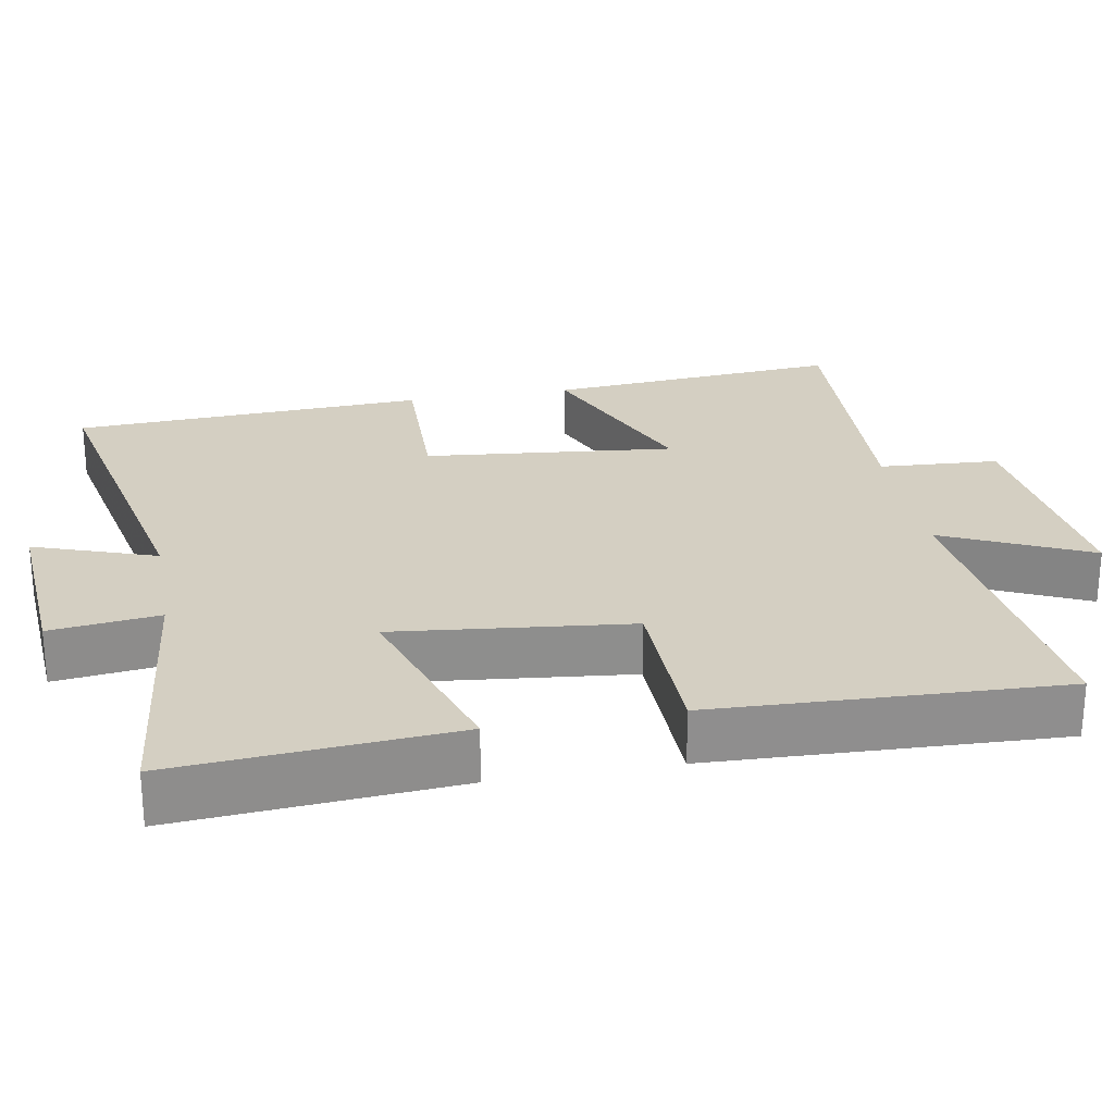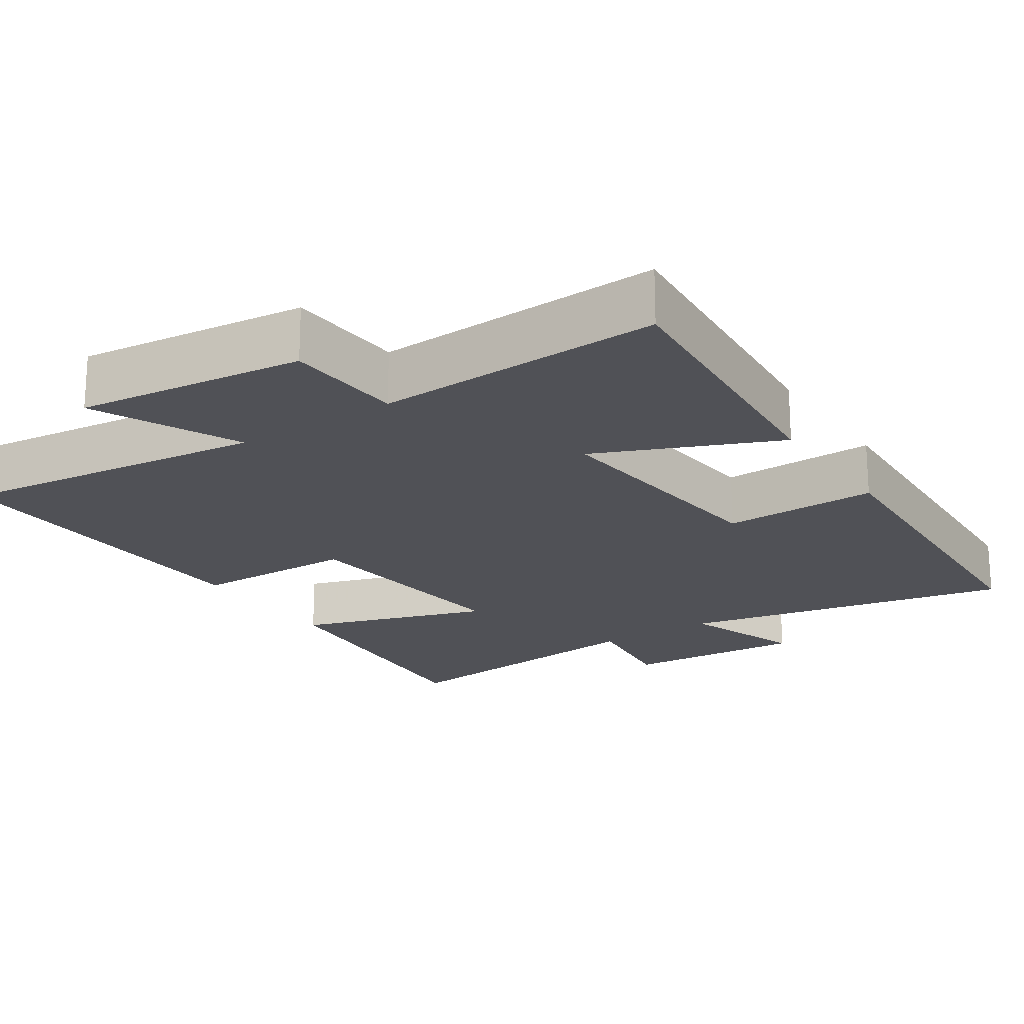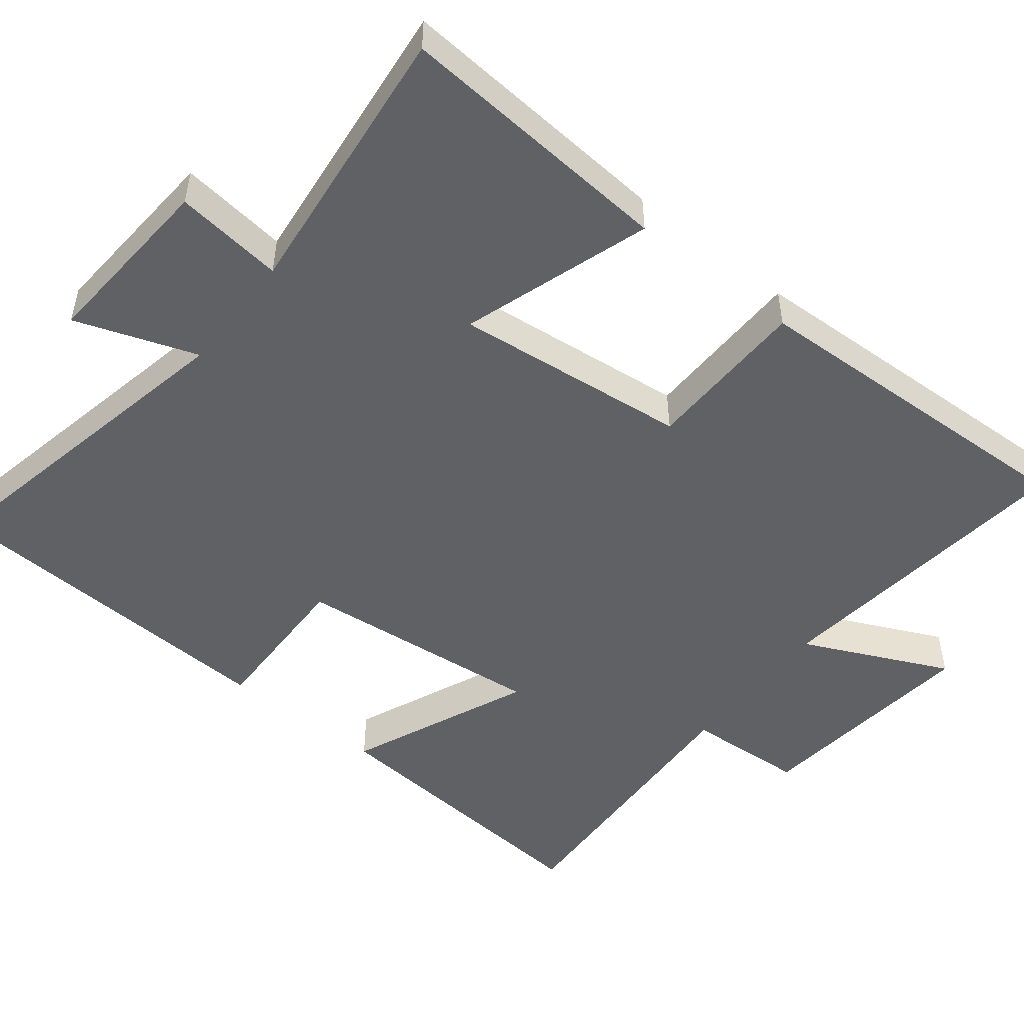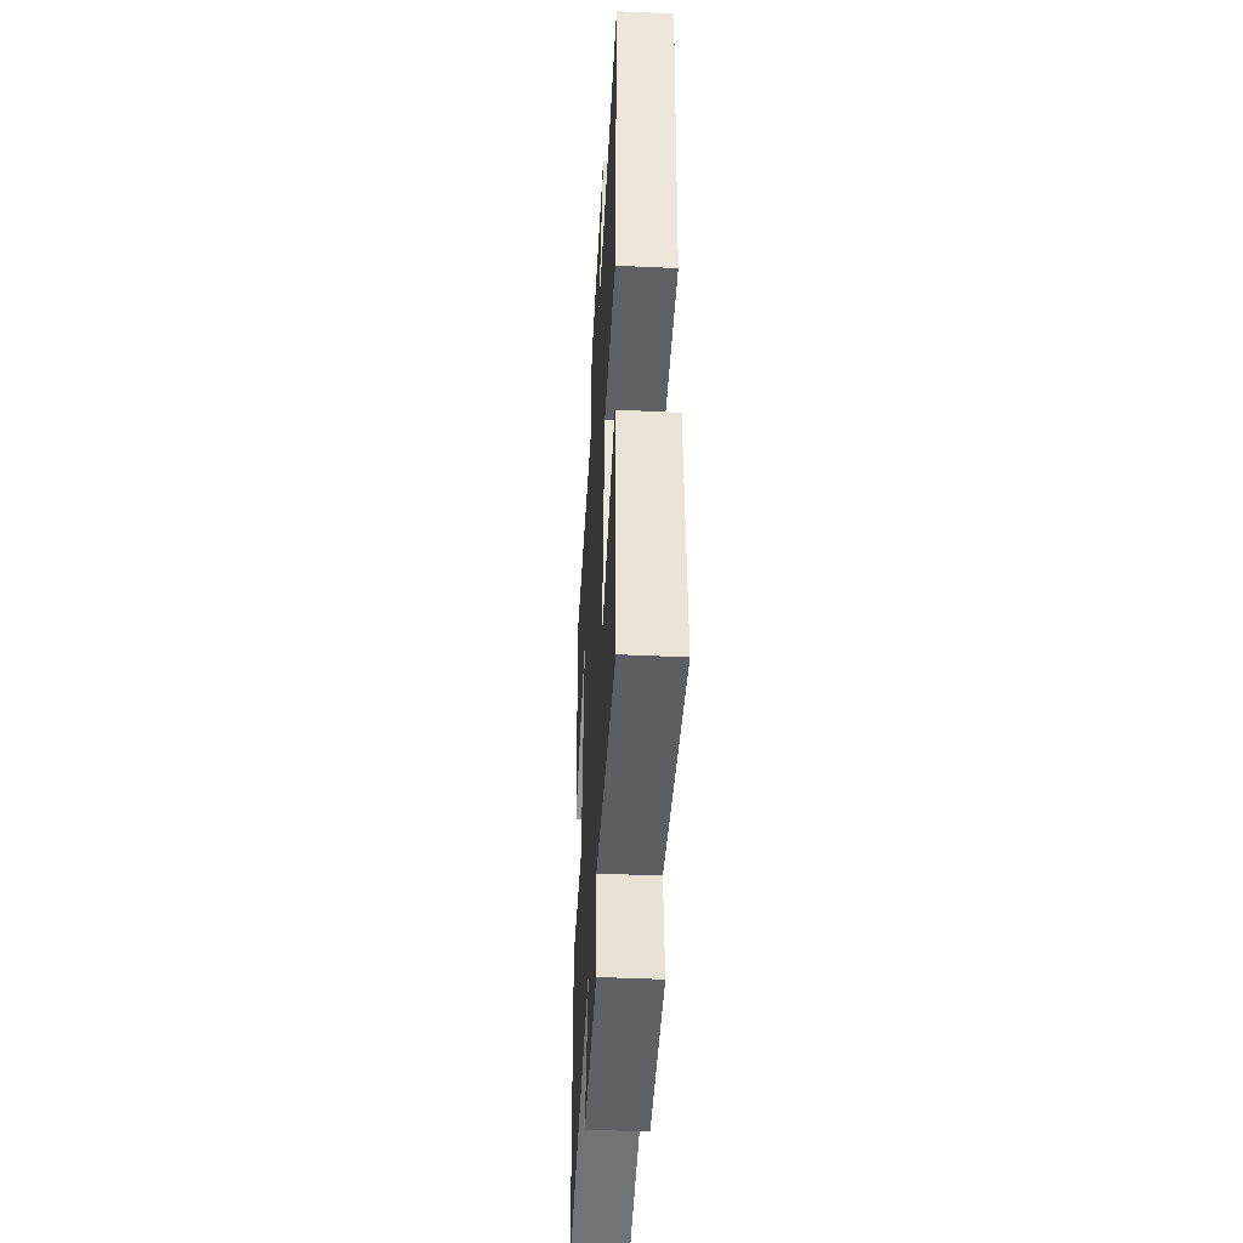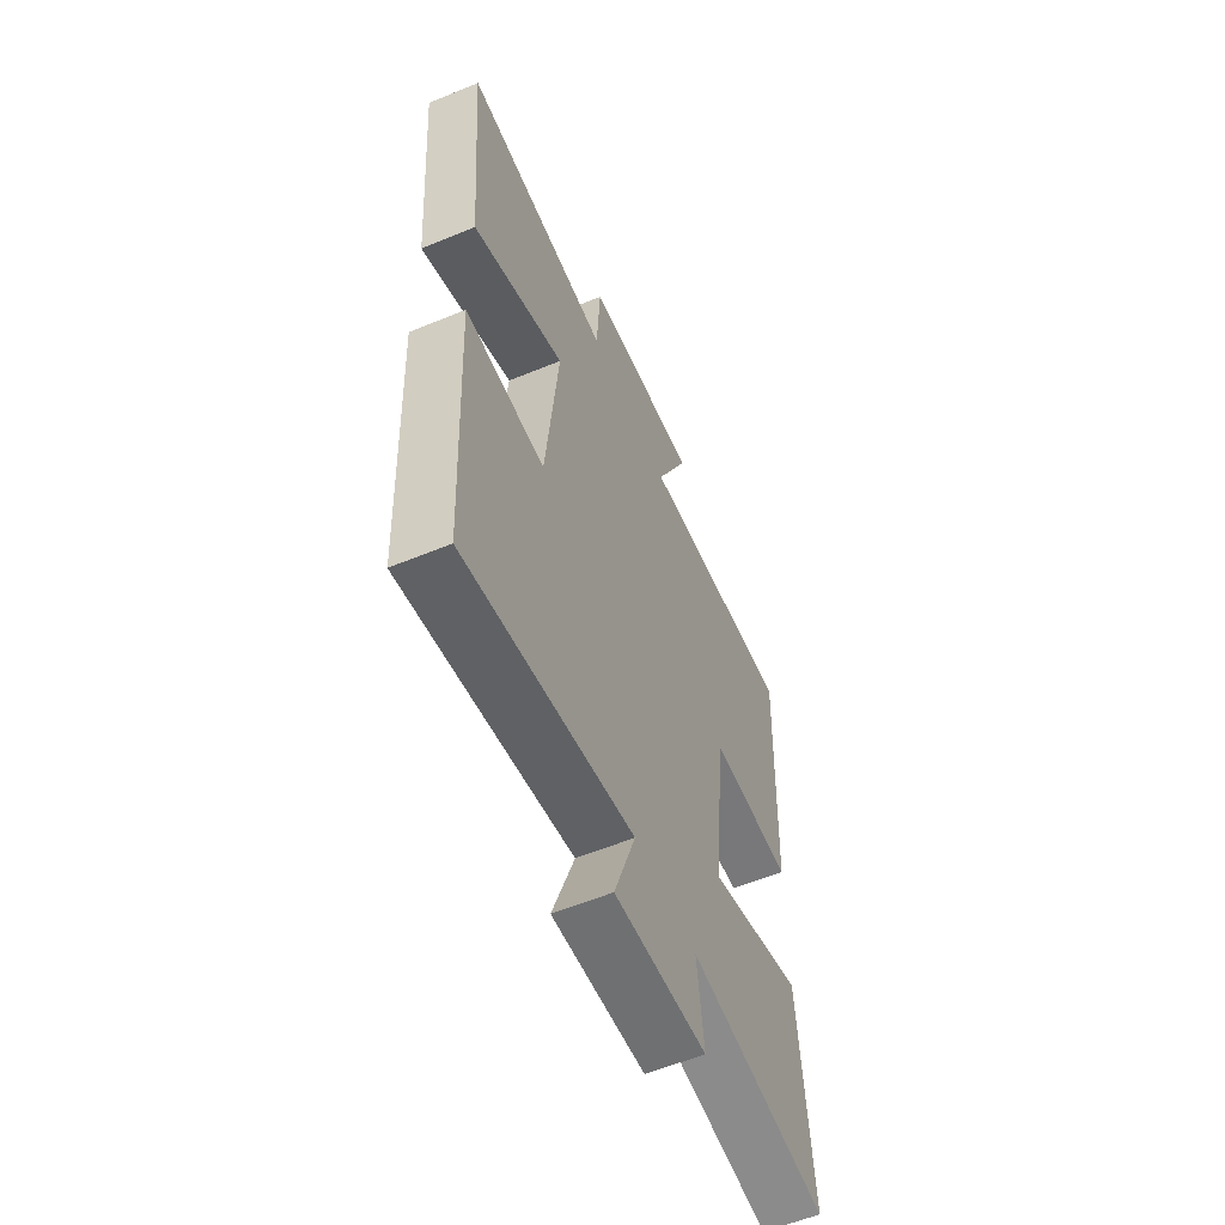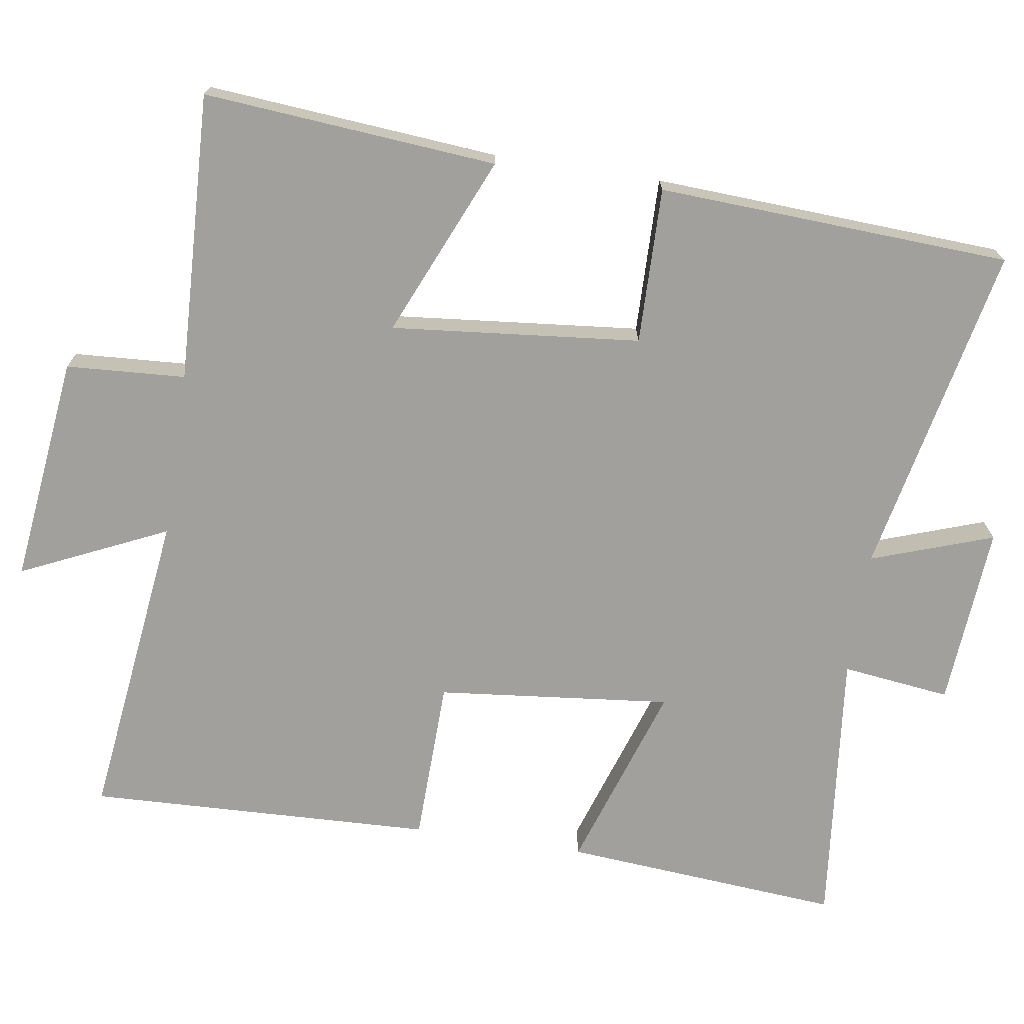
<metadata>
{"format":"obj","ext":"obj","renderer":"f3d","projection":"perspective","resolution":1024,"background":"white","views":[{"elev":25.4,"azim":-100.1,"up":"+Y"},{"elev":-20.4,"azim":33.7,"up":"+Y"},{"elev":-50.2,"azim":-128.2,"up":"+Y"},{"elev":-44.0,"azim":-93.2,"up":"+Z"},{"elev":-58.6,"azim":113.0,"up":"+Z"},{"elev":-71.7,"azim":81.2,"up":"+Y"}]}
</metadata>
<code>
v -0.518 0.07 0.551
v -0.091 0.07 0.5
v -0.183 0.07 0.699
v 0.129 0.07 0.663
v 0.139 0.07 0.5
v 0.533 0.07 0.517
v 0.5 0.07 0.117
v 0.253 0.07 0.223
v 0.287 0.07 -0.117
v 0.5 0.07 -0.113
v 0.476 0.07 -0.594
v 0.022 0.07 -0.5
v 0.08 0.07 -0.666
v -0.168 0.07 -0.648
v -0.15 0.07 -0.5
v -0.53 0.07 -0.541
v -0.5 0.07 -0.161
v -0.242 0.07 -0.246
v -0.276 0.07 0.074
v -0.5 0.07 0.079
v -0.518 0 0.551
v -0.091 0 0.5
v -0.183 0 0.699
v 0.129 0 0.663
v 0.139 0 0.5
v 0.533 0 0.517
v 0.5 0 0.117
v 0.253 0 0.223
v 0.287 0 -0.117
v 0.5 0 -0.113
v 0.476 0 -0.594
v 0.022 0 -0.5
v 0.08 0 -0.666
v -0.168 0 -0.648
v -0.15 0 -0.5
v -0.53 0 -0.541
v -0.5 0 -0.161
v -0.242 0 -0.246
v -0.276 0 0.074
v -0.5 0 0.079
f 19 20 1 2
f 18 19 2
f 15 16 17 18
f 15 18 2
f 12 13 14 15
f 12 15 2
f 9 10 11 12
f 8 9 12 2
f 5 6 7 8
f 5 8 2 3
f 3 4 5
f 22 21 40 39
f 22 39 38
f 38 37 36 35
f 22 38 35
f 35 34 33 32
f 22 35 32
f 32 31 30 29
f 22 32 29 28
f 28 27 26 25
f 23 22 28 25
f 25 24 23
f 1 21 22 2
f 2 22 23 3
f 3 23 24 4
f 4 24 25 5
f 5 25 26 6
f 6 26 27 7
f 7 27 28 8
f 8 28 29 9
f 9 29 30 10
f 10 30 31 11
f 11 31 32 12
f 12 32 33 13
f 13 33 34 14
f 14 34 35 15
f 15 35 36 16
f 16 36 37 17
f 17 37 38 18
f 18 38 39 19
f 19 39 40 20
f 20 40 21 1

</code>
